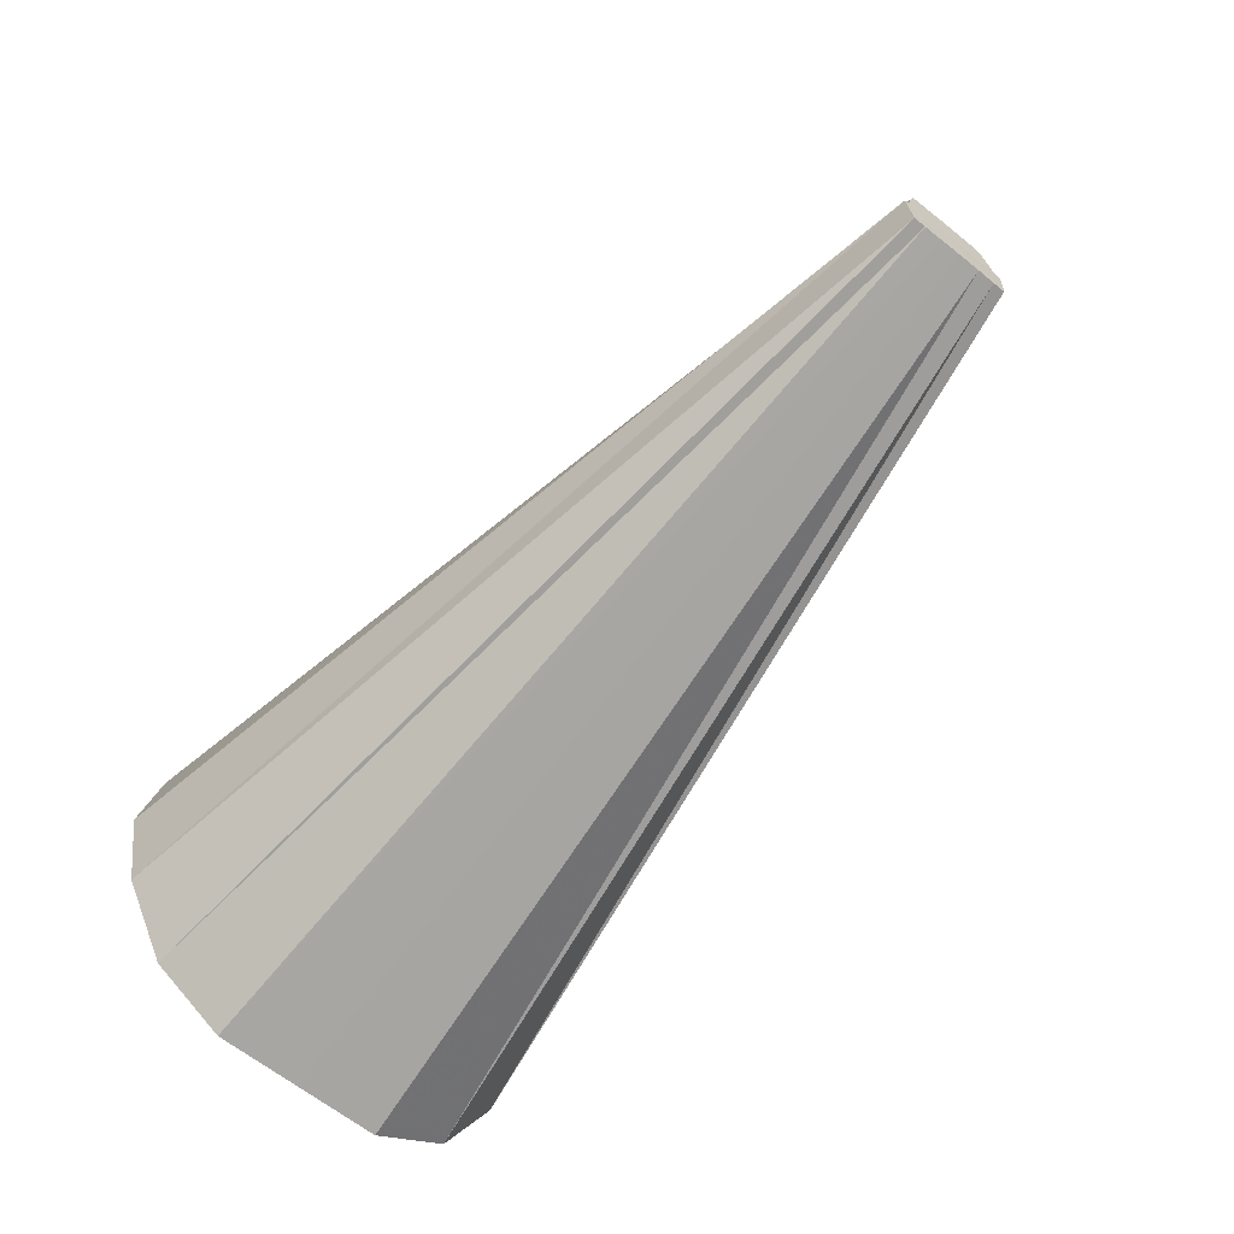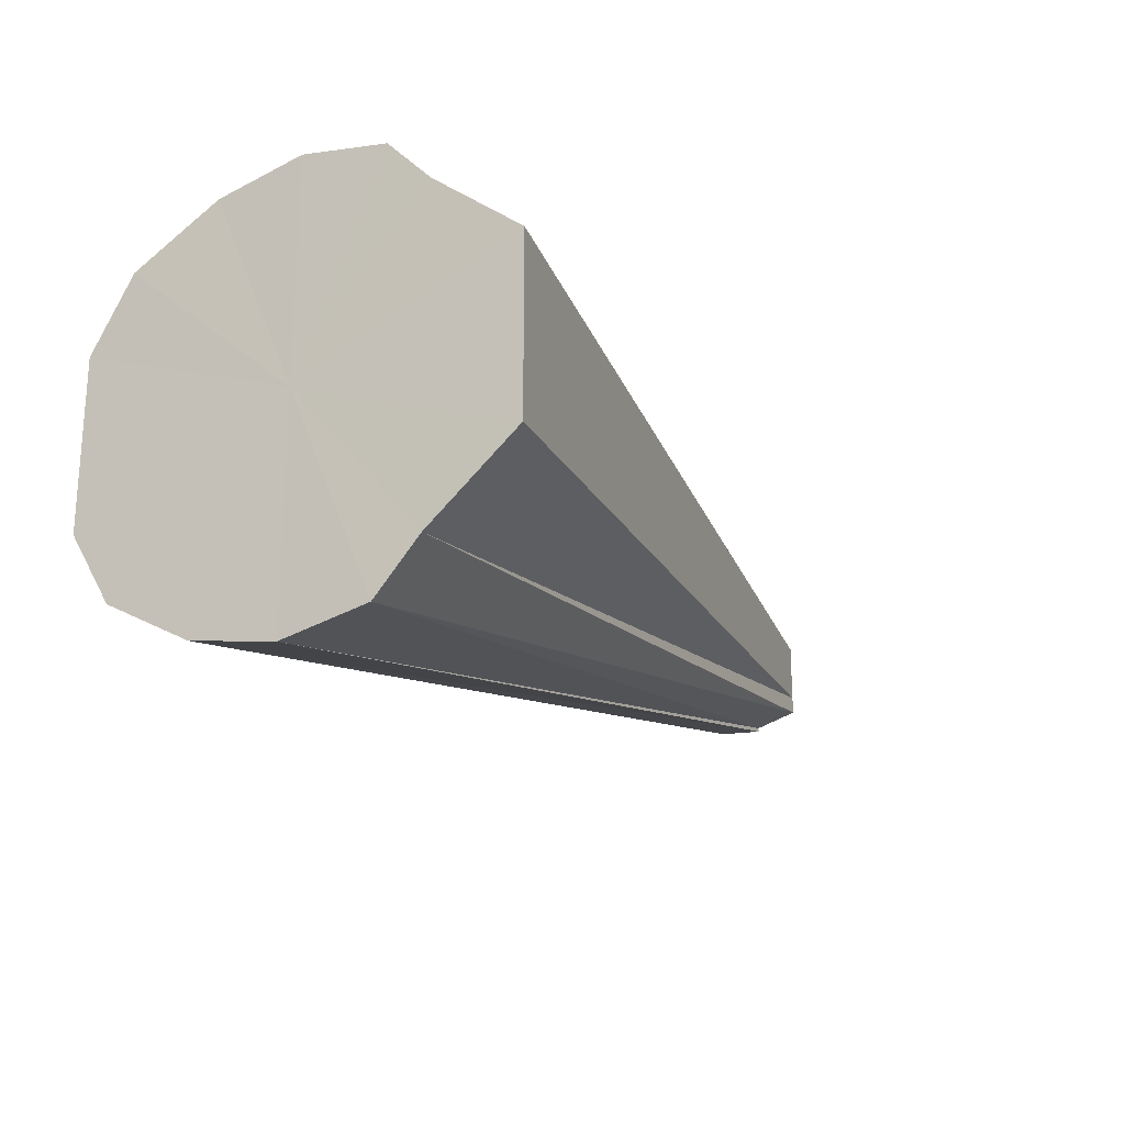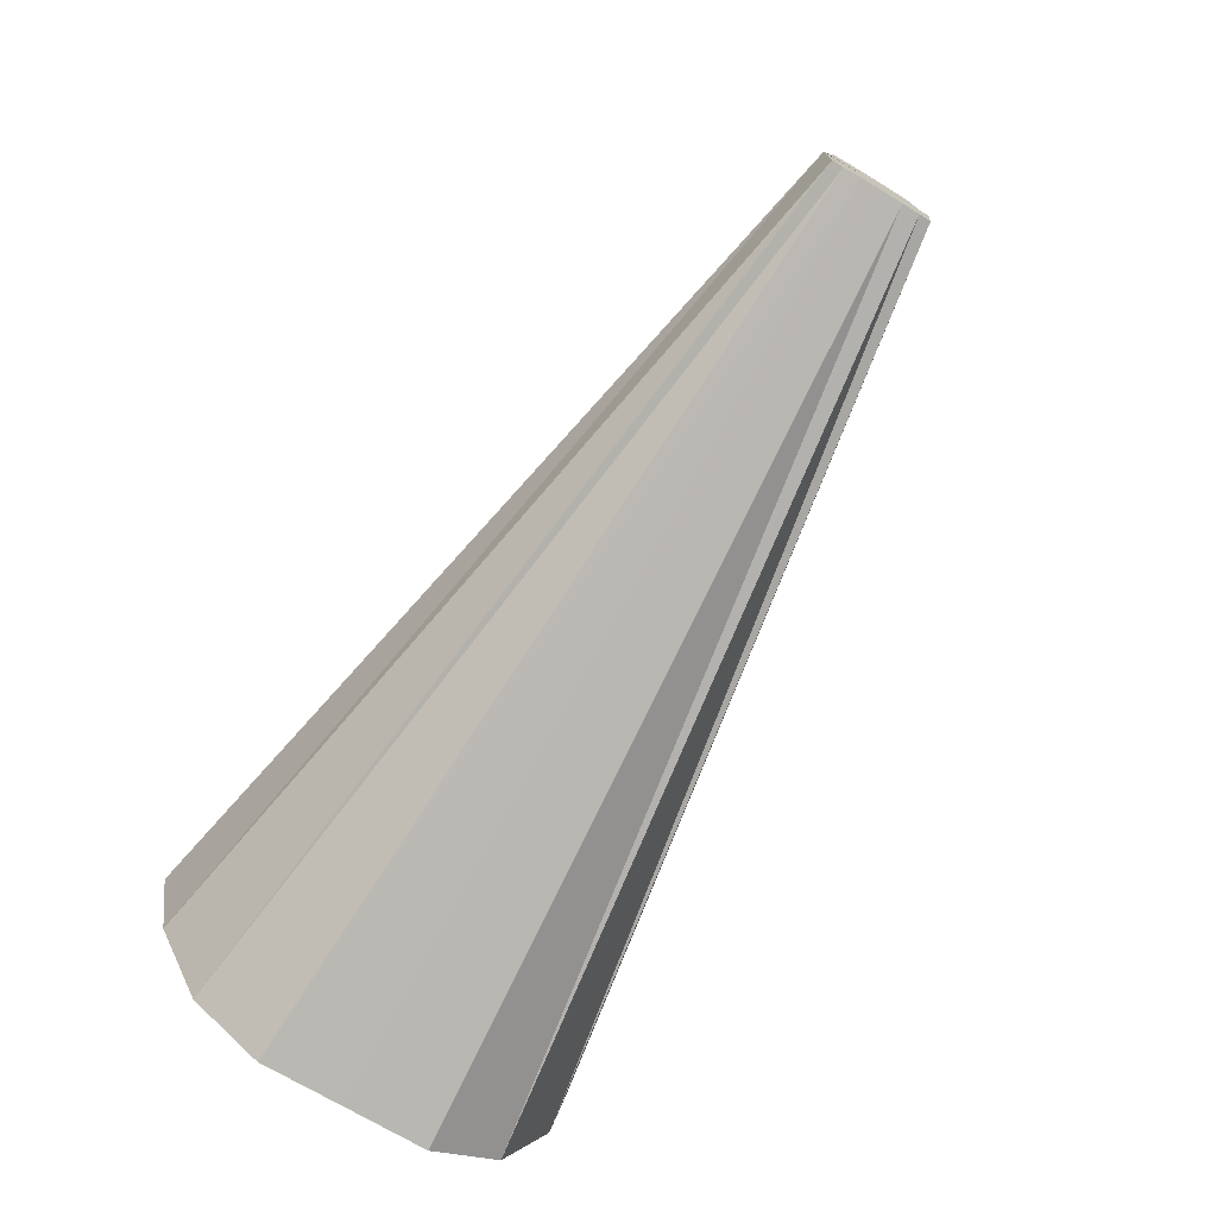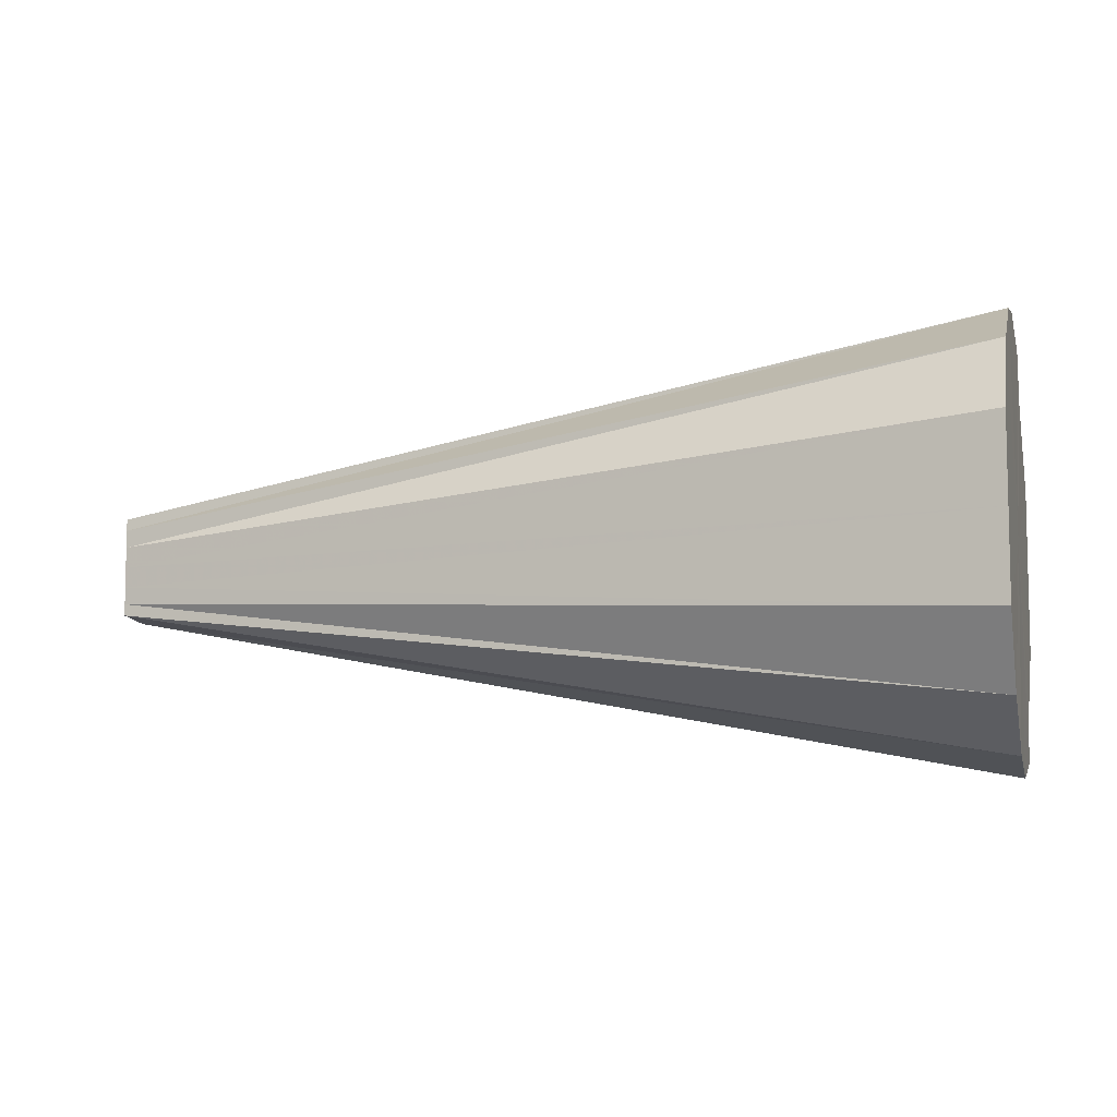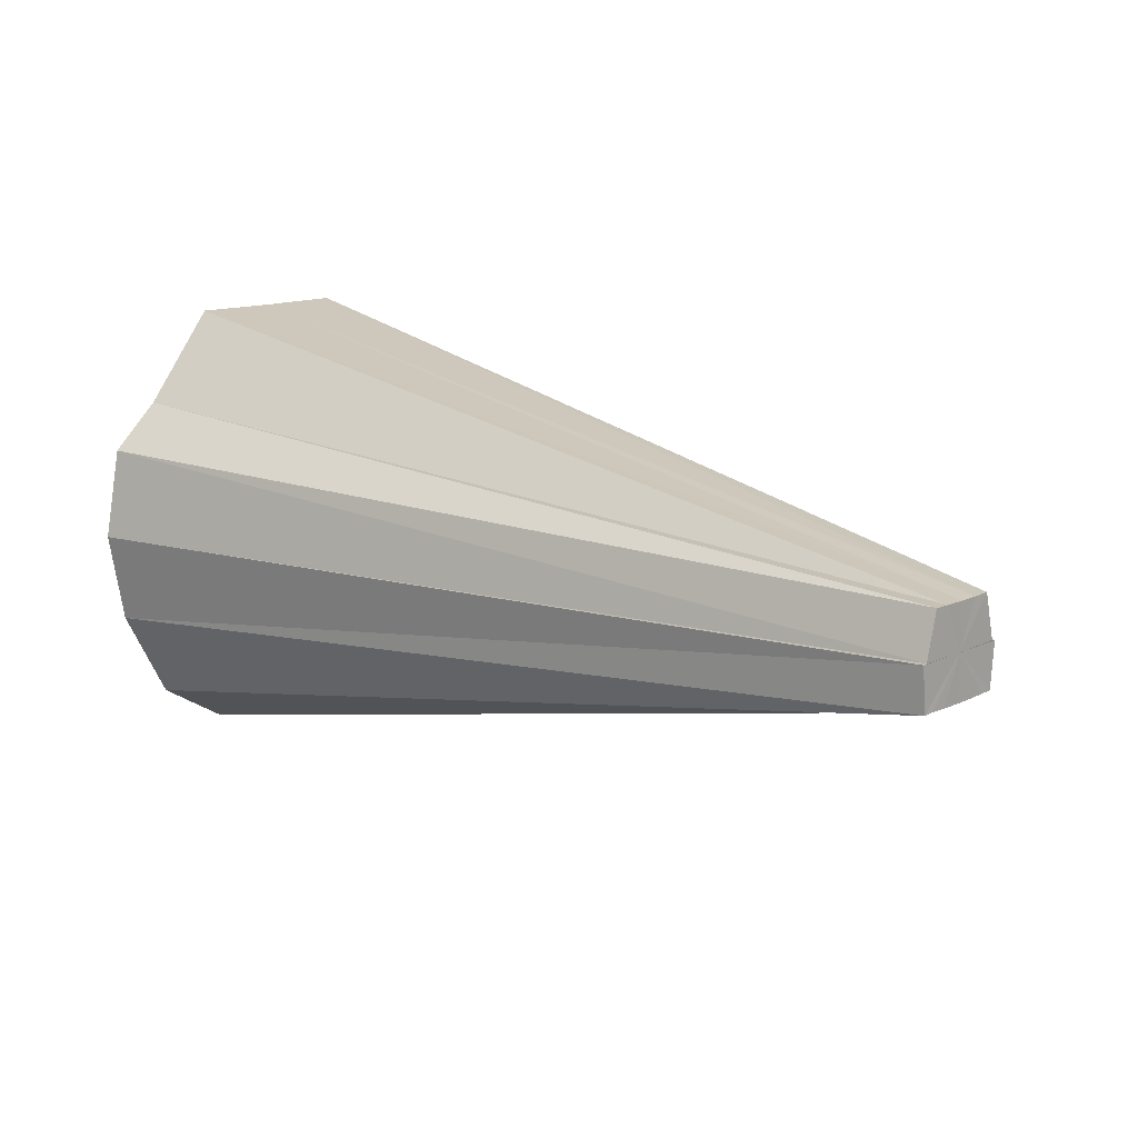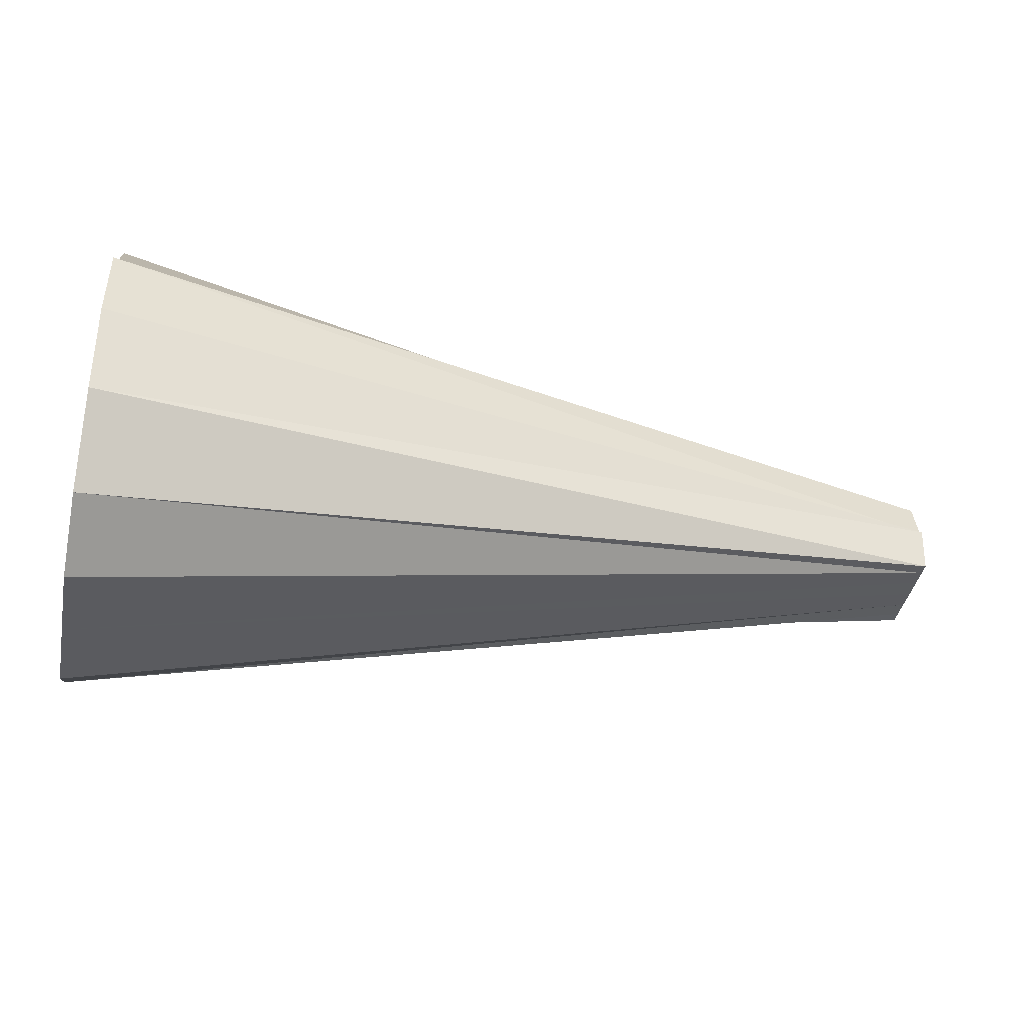
<metadata>
{"format":"obj","ext":"obj","renderer":"f3d","projection":"perspective","resolution":1024,"background":"white","views":[{"elev":-64.7,"azim":-128.8,"up":"+Y"},{"elev":-21.8,"azim":120.0,"up":"+Z"},{"elev":-72.1,"azim":-121.0,"up":"+Y"},{"elev":-7.8,"azim":14.4,"up":"+Z"},{"elev":13.3,"azim":-137.1,"up":"+Y"},{"elev":-39.9,"azim":168.6,"up":"+Y"}]}
</metadata>
<code>
o 10925
v 2175 1906 7.883
v 2175 1906 7.902
v 2174 1906 7.883
v 2175 1906 7.918
v 2174 1906 7.888
v 2175 1906 7.902
v 2175 1906 7.929
v 2174 1906 7.891
v 2174 1906 7.883
v 2175 1906 7.932
v 2174 1906 7.894
v 2175 1906 7.929
v 2174 1906 7.895
v 2175 1906 7.932
v 2175 1906 7.929
v 2174 1906 7.894
v 2175 1906 7.918
v 2175 1906 7.902
v 2174 1906 7.891
v 2174 1906 7.894
v 2174 1906 7.891
v 2174 1906 7.872
v 2174 1906 7.875
v 2174 1906 7.878
v 2174 1906 7.875
v 2175 1906 7.883
v 2174 1906 7.888
v 2175 1906 7.902
v 2175 1906 7.883
v 2174 1906 7.883
v 2175 1906 7.864
v 2175 1906 7.848
v 2174 1906 7.878
v 2175 1906 7.864
v 2175 1906 7.837
v 2174 1906 7.875
v 2175 1906 7.833
v 2174 1906 7.872
v 2174 1906 7.871
v 2175 1906 7.837
v 2174 1906 7.888
v 2174 1906 7.891
v 2174 1906 7.894
v 2174 1906 7.871
v 2174 1906 7.872
v 2175 1906 7.837
v 2175 1906 7.837
v 2175 1906 7.848
v 2175 1906 7.833
v 2174 1906 7.871
v 2175 1906 7.864
v 2174 1906 7.875
v 2174 1906 7.878
v 2175 1906 7.864
v 2175 1906 7.883
v 2175 1906 7.918
v 2174 1906 7.891
v 2174 1906 7.888
v 2175 1906 7.929
v 2174 1906 7.894
v 2175 1906 7.918
v 2174 1906 7.891
v 2174 1906 7.894
v 2175 1906 7.848
v 2174 1906 7.875
v 2174 1906 7.878
v 2175 1906 7.848
v 2174 1906 7.875
v 2174 1906 7.872
v 2175 1906 7.883
v 2175 1906 7.883
v 2175 1906 7.902
v 2175 1906 7.918
v 2175 1906 7.864
v 2175 1906 7.929
v 2175 1906 7.848
v 2175 1906 7.932
v 2175 1906 7.837
v 2175 1906 7.929
v 2175 1906 7.833
v 2175 1906 7.918
v 2175 1906 7.837
v 2175 1906 7.902
v 2175 1906 7.848
v 2175 1906 7.883
v 2175 1906 7.864
f 1 2 3
f 2 4 5
f 6 5 3
f 4 7 8
f 3 5 9
f 7 10 11
f 10 12 13
f 14 13 11
f 11 13 9
f 15 16 13
f 12 17 16
f 17 18 19
f 20 21 9
f 22 23 9
f 24 25 9
f 18 26 27
f 28 27 19
f 19 27 9
f 29 30 27
f 27 30 9
f 26 31 30
f 31 32 33
f 34 33 30
f 30 33 9
f 32 35 36
f 35 37 38
f 37 39 38
f 40 38 36
f 36 38 9
f 41 42 9
f 42 43 9
f 44 45 9
f 46 45 44
f 47 48 45
f 49 47 50
f 48 51 52
f 52 53 9
f 51 1 53
f 54 53 52
f 53 3 9
f 55 3 53
f 56 57 58
f 59 60 57
f 61 62 63
f 64 65 66
f 67 68 69
f 70 71 72
f 72 71 73
f 74 71 70
f 73 71 75
f 76 71 74
f 75 71 77
f 78 71 76
f 77 71 79
f 80 71 78
f 79 71 81
f 82 71 80
f 81 71 83
f 84 71 82
f 83 71 85
f 86 71 84
f 85 71 86

</code>
